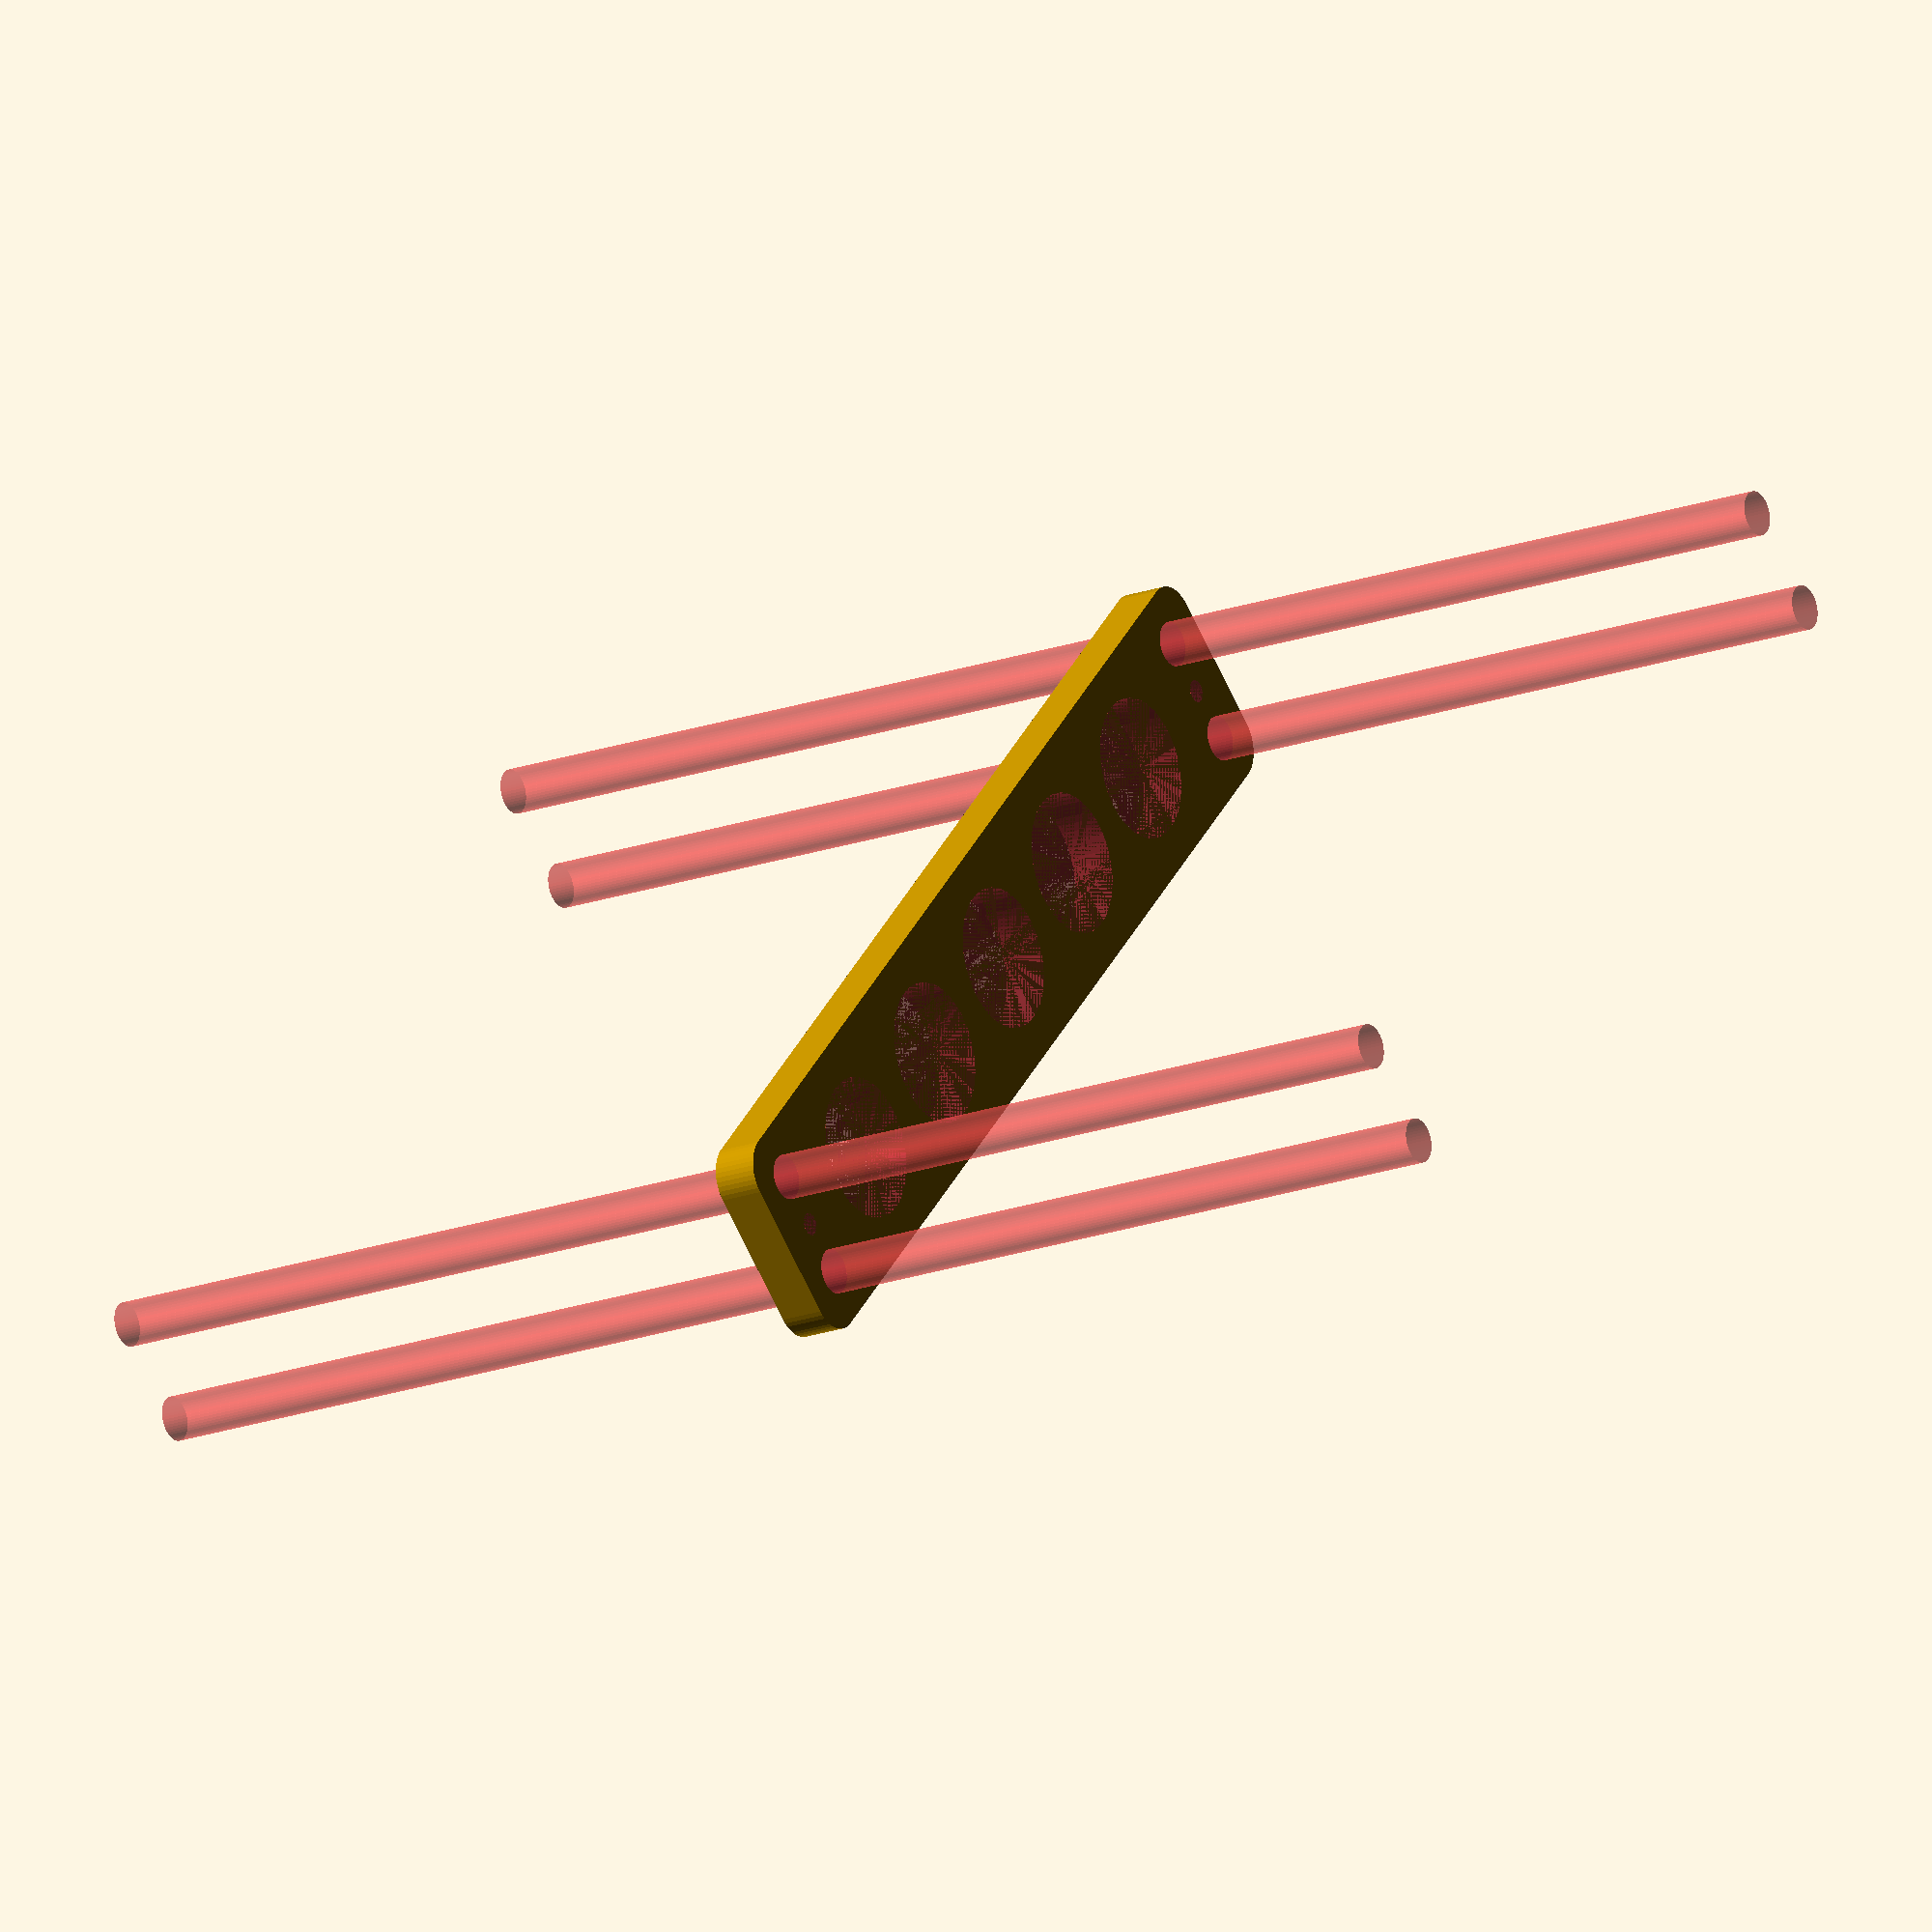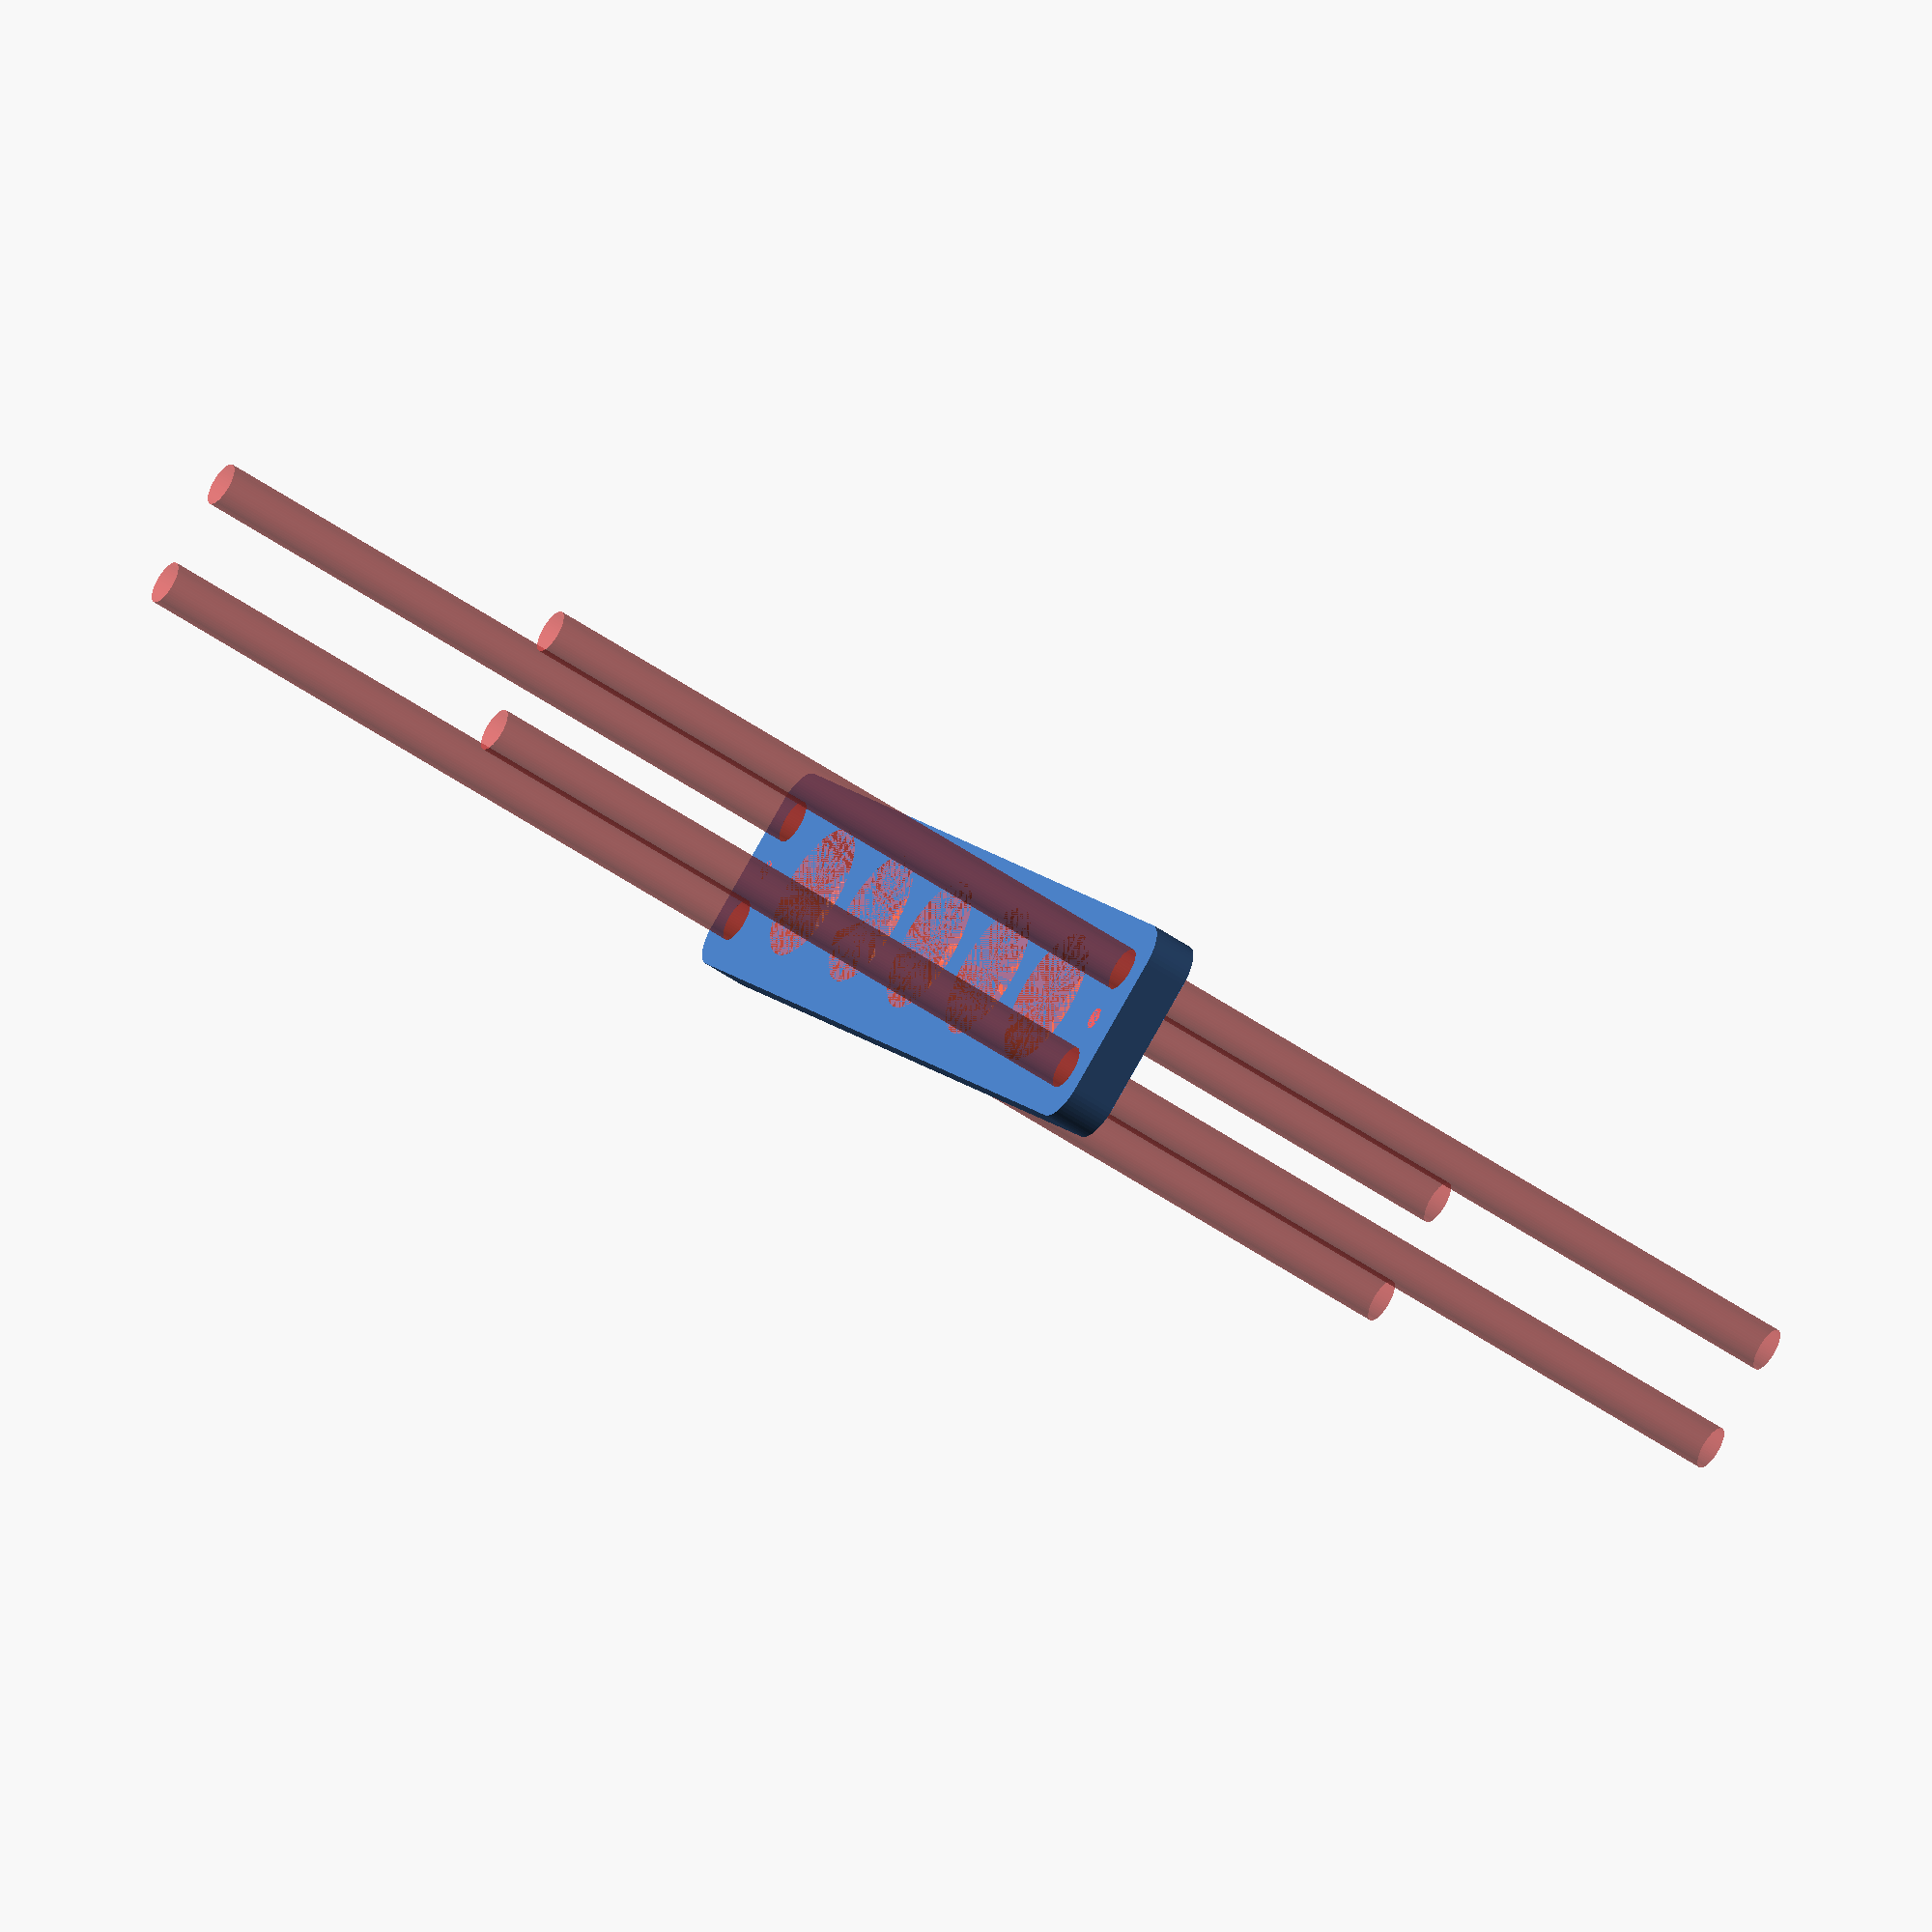
<openscad>
$fn = 50;


difference() {
	union() {
		hull() {
			translate(v = [-69.5000000000, 9.5000000000, 0]) {
				cylinder(h = 6, r = 5);
			}
			translate(v = [69.5000000000, 9.5000000000, 0]) {
				cylinder(h = 6, r = 5);
			}
			translate(v = [-69.5000000000, -9.5000000000, 0]) {
				cylinder(h = 6, r = 5);
			}
			translate(v = [69.5000000000, -9.5000000000, 0]) {
				cylinder(h = 6, r = 5);
			}
		}
	}
	union() {
		#translate(v = [-67.5000000000, -7.5000000000, 0]) {
			cylinder(h = 6, r = 3.0000000000);
		}
		#translate(v = [-67.5000000000, 7.5000000000, 0]) {
			cylinder(h = 6, r = 3.0000000000);
		}
		#translate(v = [67.5000000000, -7.5000000000, 0]) {
			cylinder(h = 6, r = 3.0000000000);
		}
		#translate(v = [67.5000000000, 7.5000000000, 0]) {
			cylinder(h = 6, r = 3.0000000000);
		}
		#translate(v = [-67.5000000000, -7.5000000000, -100.0000000000]) {
			cylinder(h = 200, r = 3.0000000000);
		}
		#translate(v = [-67.5000000000, 7.5000000000, -100.0000000000]) {
			cylinder(h = 200, r = 3.0000000000);
		}
		#translate(v = [67.5000000000, -7.5000000000, -100.0000000000]) {
			cylinder(h = 200, r = 3.0000000000);
		}
		#translate(v = [67.5000000000, 7.5000000000, -100.0000000000]) {
			cylinder(h = 200, r = 3.0000000000);
		}
		#translate(v = [-67.5000000000, -7.5000000000, 0]) {
			cylinder(h = 6, r = 1.5000000000);
		}
		#translate(v = [-67.5000000000, 0.0000000000, 0]) {
			cylinder(h = 6, r = 1.5000000000);
		}
		#translate(v = [-67.5000000000, 7.5000000000, 0]) {
			cylinder(h = 6, r = 1.5000000000);
		}
		#translate(v = [67.5000000000, -7.5000000000, 0]) {
			cylinder(h = 6, r = 1.5000000000);
		}
		#translate(v = [67.5000000000, 0.0000000000, 0]) {
			cylinder(h = 6, r = 1.5000000000);
		}
		#translate(v = [67.5000000000, 7.5000000000, 0]) {
			cylinder(h = 6, r = 1.5000000000);
		}
		#translate(v = [-67.5000000000, -7.5000000000, 0]) {
			cylinder(h = 6, r = 1.5000000000);
		}
		#translate(v = [-67.5000000000, 0.0000000000, 0]) {
			cylinder(h = 6, r = 1.5000000000);
		}
		#translate(v = [-67.5000000000, 7.5000000000, 0]) {
			cylinder(h = 6, r = 1.5000000000);
		}
		#translate(v = [67.5000000000, -7.5000000000, 0]) {
			cylinder(h = 6, r = 1.5000000000);
		}
		#translate(v = [67.5000000000, 0.0000000000, 0]) {
			cylinder(h = 6, r = 1.5000000000);
		}
		#translate(v = [67.5000000000, 7.5000000000, 0]) {
			cylinder(h = 6, r = 1.5000000000);
		}
		#translate(v = [-67.5000000000, -7.5000000000, 0]) {
			cylinder(h = 6, r = 1.5000000000);
		}
		#translate(v = [-67.5000000000, 0.0000000000, 0]) {
			cylinder(h = 6, r = 1.5000000000);
		}
		#translate(v = [-67.5000000000, 7.5000000000, 0]) {
			cylinder(h = 6, r = 1.5000000000);
		}
		#translate(v = [67.5000000000, -7.5000000000, 0]) {
			cylinder(h = 6, r = 1.5000000000);
		}
		#translate(v = [67.5000000000, 0.0000000000, 0]) {
			cylinder(h = 6, r = 1.5000000000);
		}
		#translate(v = [67.5000000000, 7.5000000000, 0]) {
			cylinder(h = 6, r = 1.5000000000);
		}
		#translate(v = [-48.0000000000, 0, 0]) {
			cylinder(h = 6, r = 9.5000000000);
		}
		#translate(v = [-24.0000000000, 0, 0]) {
			cylinder(h = 6, r = 9.5000000000);
		}
		#cylinder(h = 6, r = 9.5000000000);
		#translate(v = [24.0000000000, 0, 0]) {
			cylinder(h = 6, r = 9.5000000000);
		}
		#translate(v = [48.0000000000, 0, 0]) {
			cylinder(h = 6, r = 9.5000000000);
		}
	}
}
</openscad>
<views>
elev=199.0 azim=132.0 roll=235.5 proj=o view=wireframe
elev=233.5 azim=236.9 roll=126.3 proj=o view=solid
</views>
